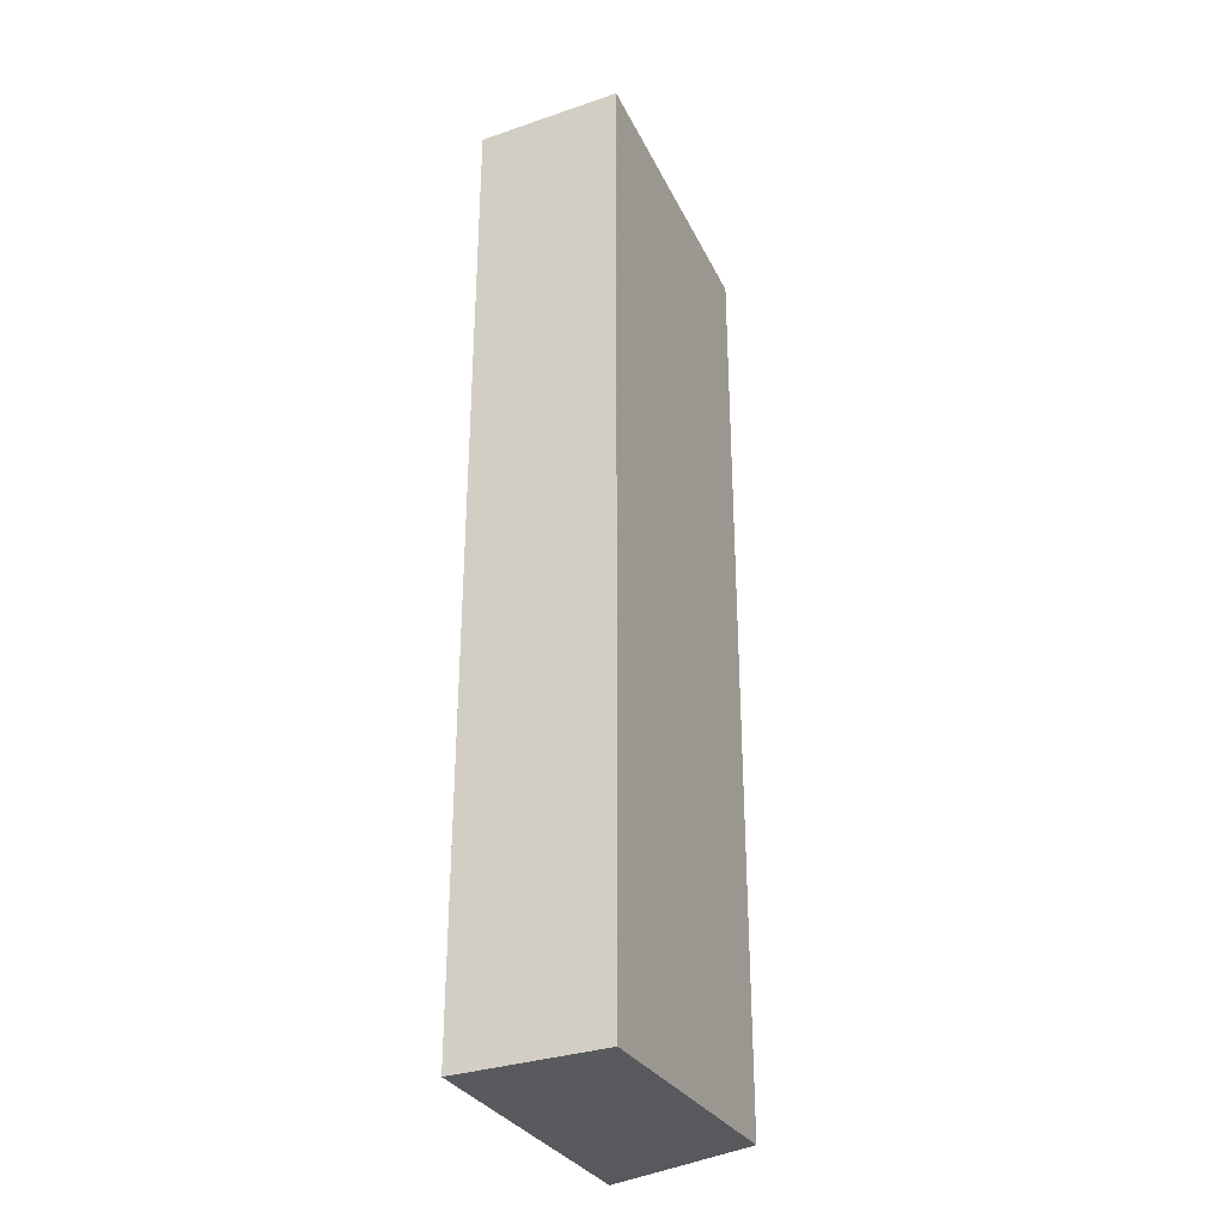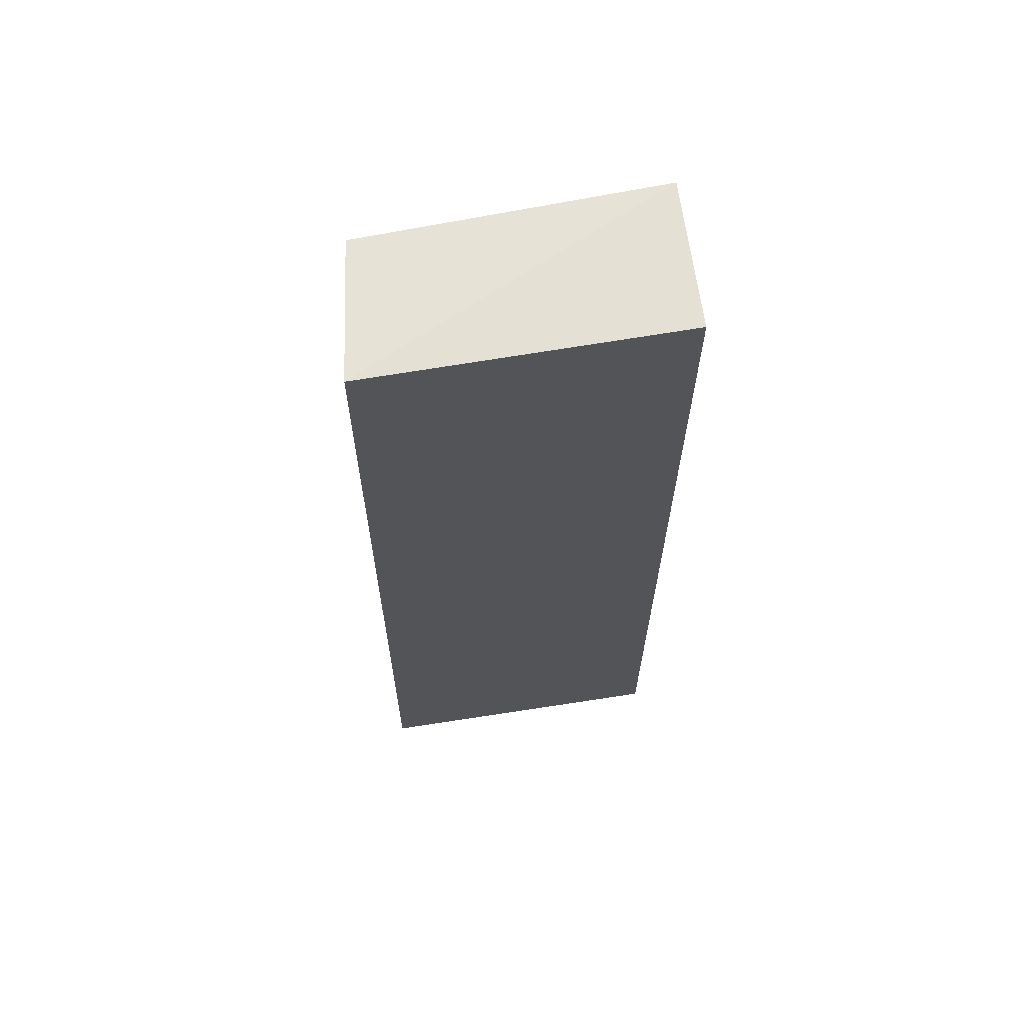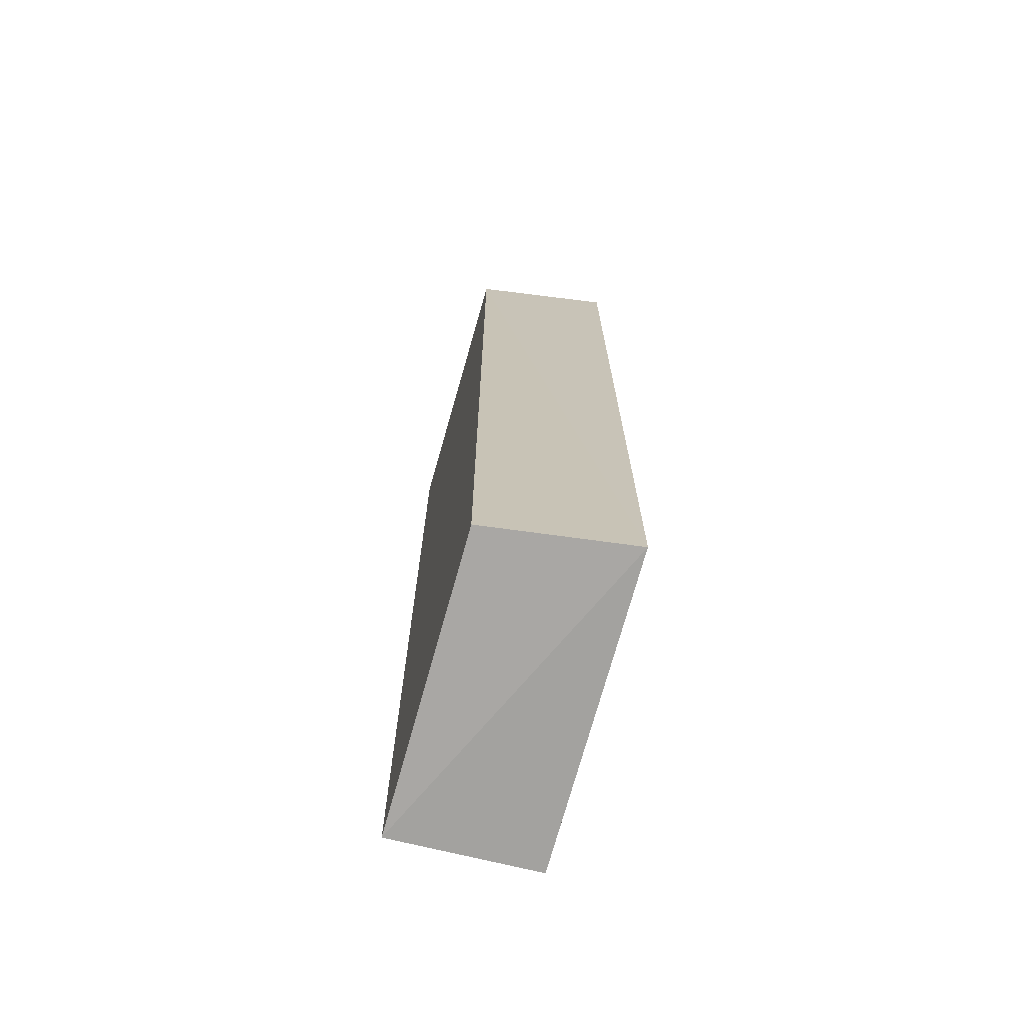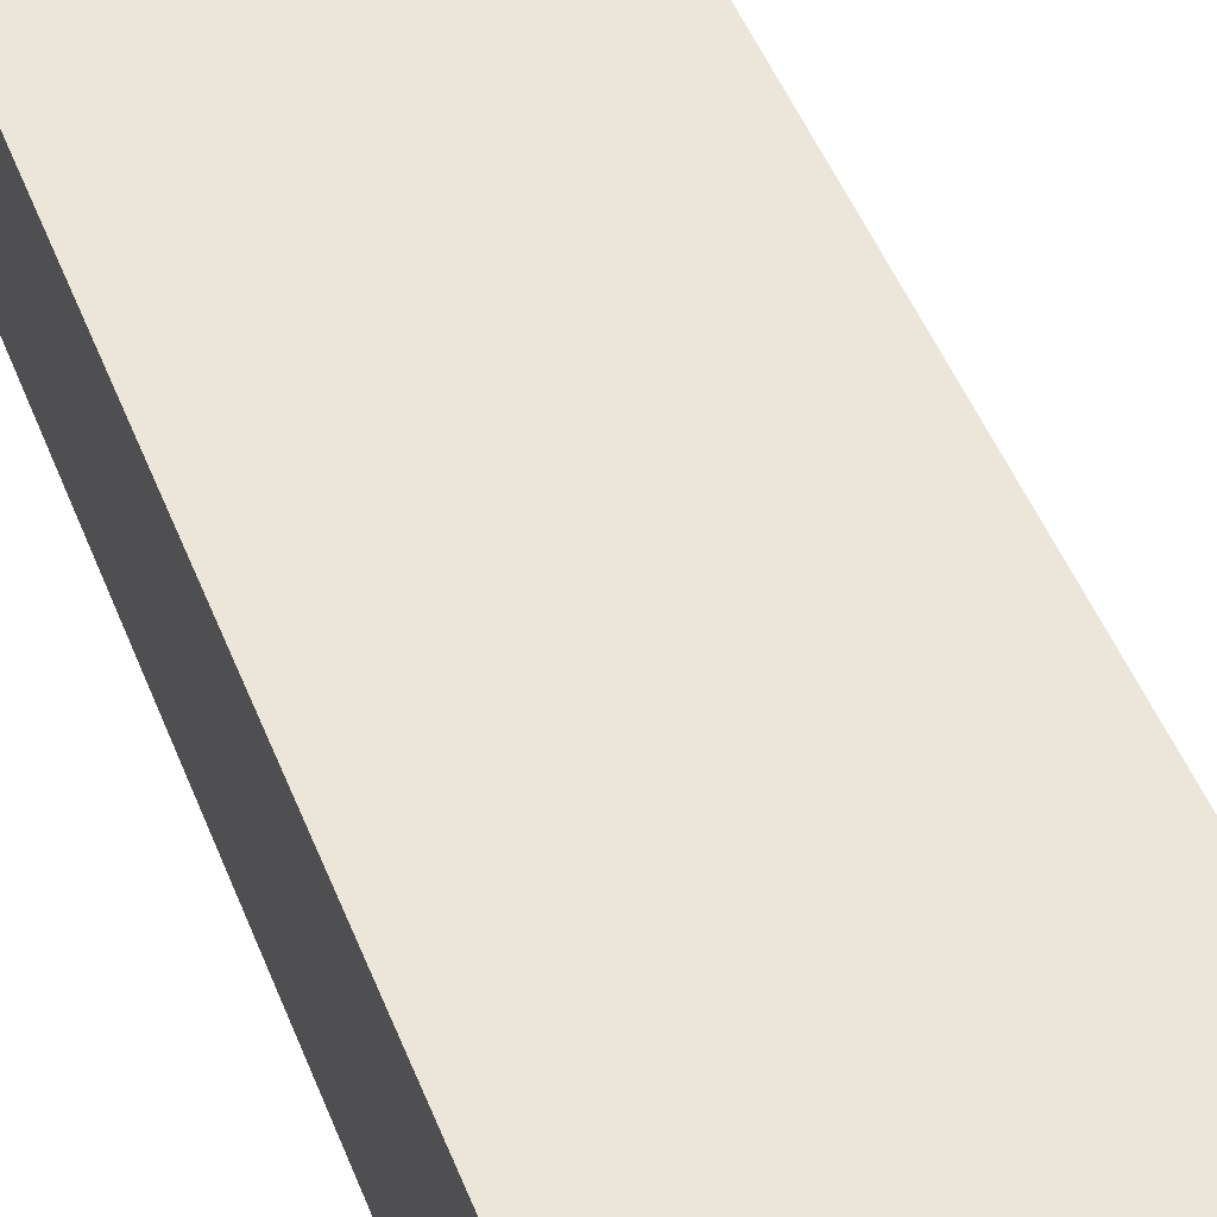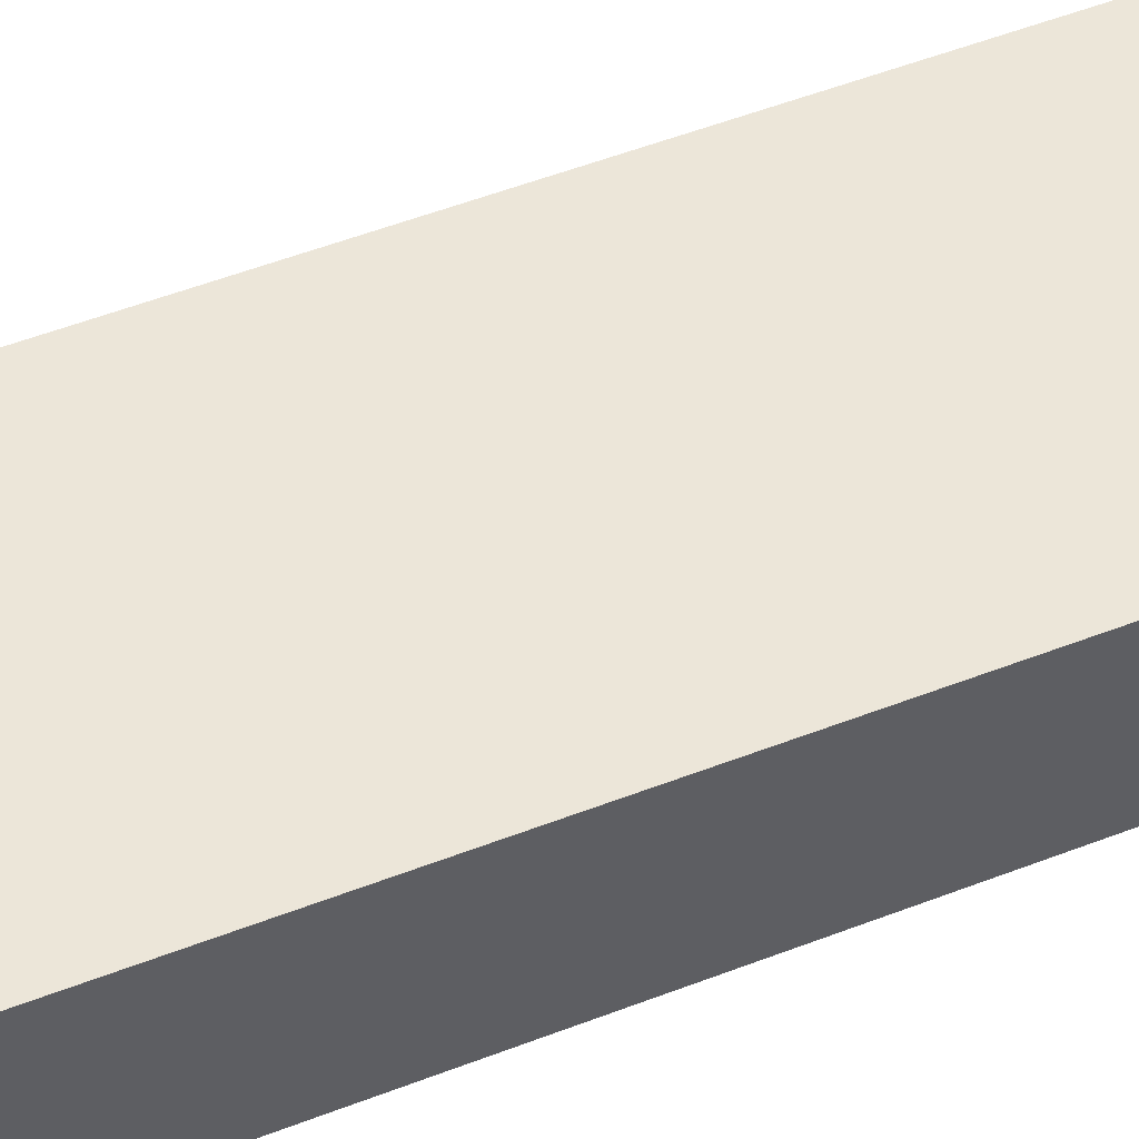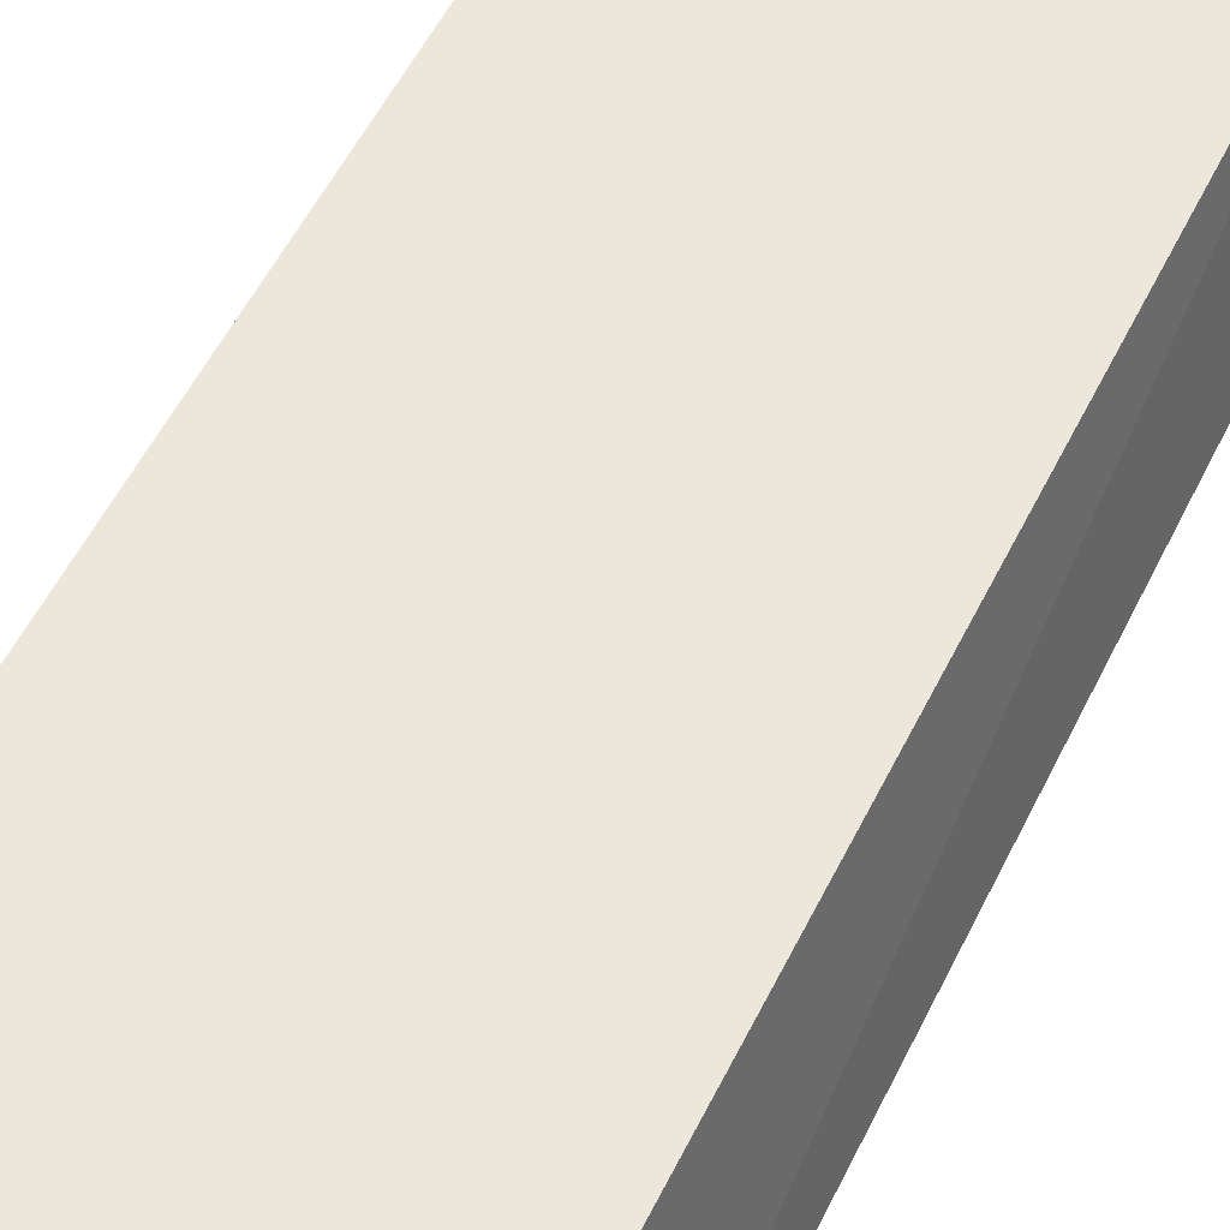
<metadata>
{"format":"obj","ext":"obj","renderer":"f3d","projection":"perspective","resolution":1024,"background":"white","views":[{"elev":-32.3,"azim":115.4,"up":"+Z"},{"elev":65.8,"azim":-7.8,"up":"+Z"},{"elev":-71.1,"azim":-103.9,"up":"+Z"},{"elev":46.2,"azim":159.8,"up":"+Y"},{"elev":53.5,"azim":67.6,"up":"+Y"},{"elev":50.9,"azim":-155.2,"up":"+Y"}]}
</metadata>
<code>
v -0.246 -0.2652 0.1502
v -0.246 -0.2652 -0.1502
v -0.246 -0.2197 0.1502
v -0.3367 -0.2226 0.1451
v -0.3425 -0.2677 -0.148
v -0.246 -0.2197 -0.1502
v -0.3412 -0.268 0.1493
v -0.3367 -0.2226 -0.1451
f 1 2 3
f 6 3 2
f 6 4 3
f 6 2 5
f 7 1 3
f 7 3 4
f 7 4 5
f 7 5 2
f 7 2 1
f 8 6 5
f 8 5 4
f 8 4 6

</code>
